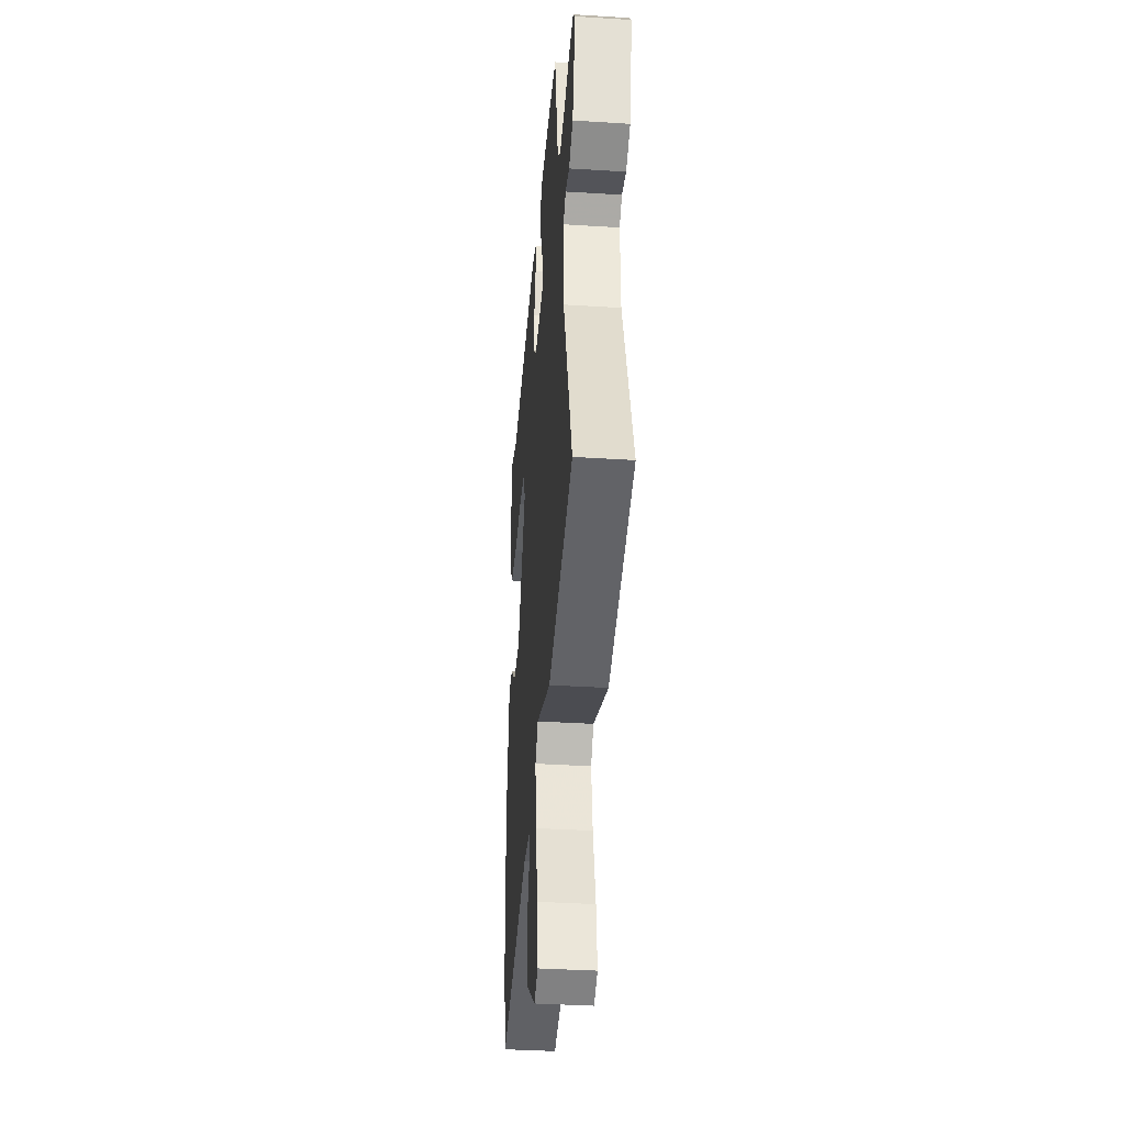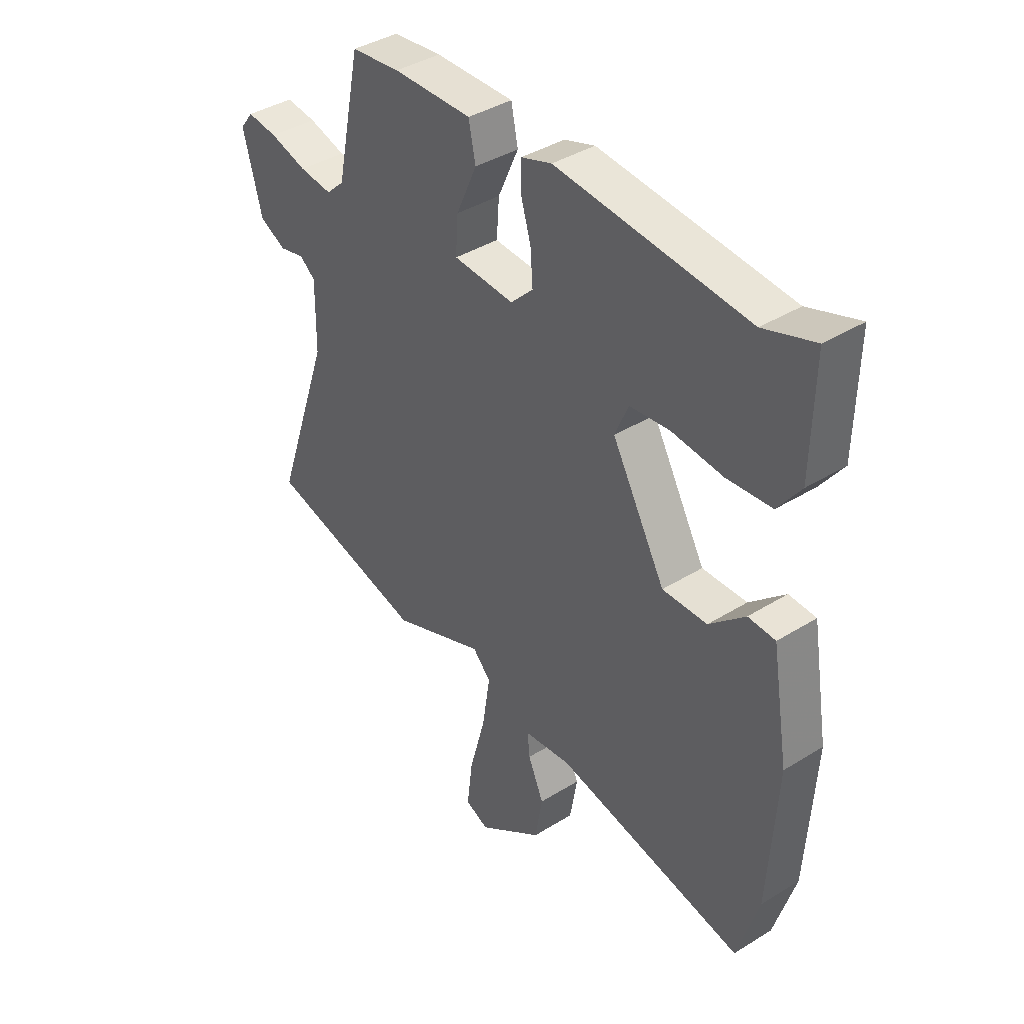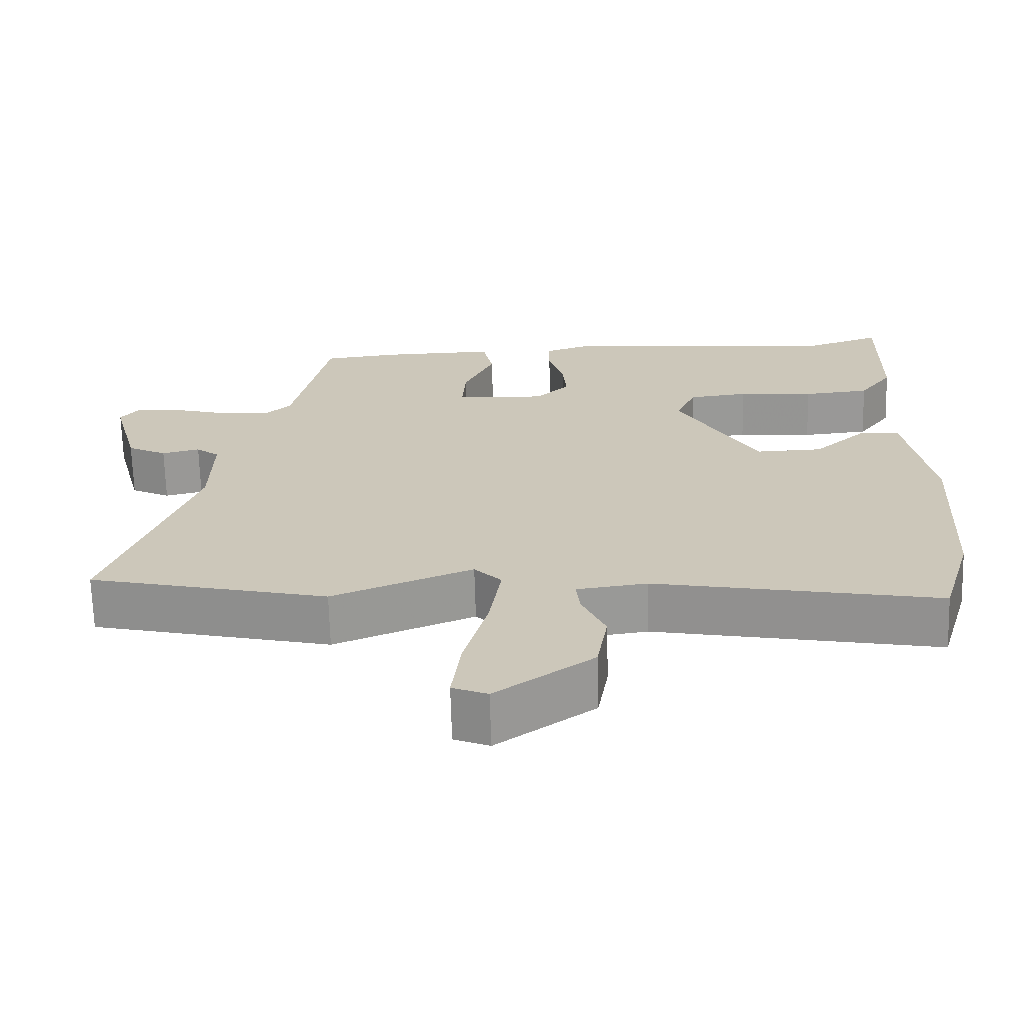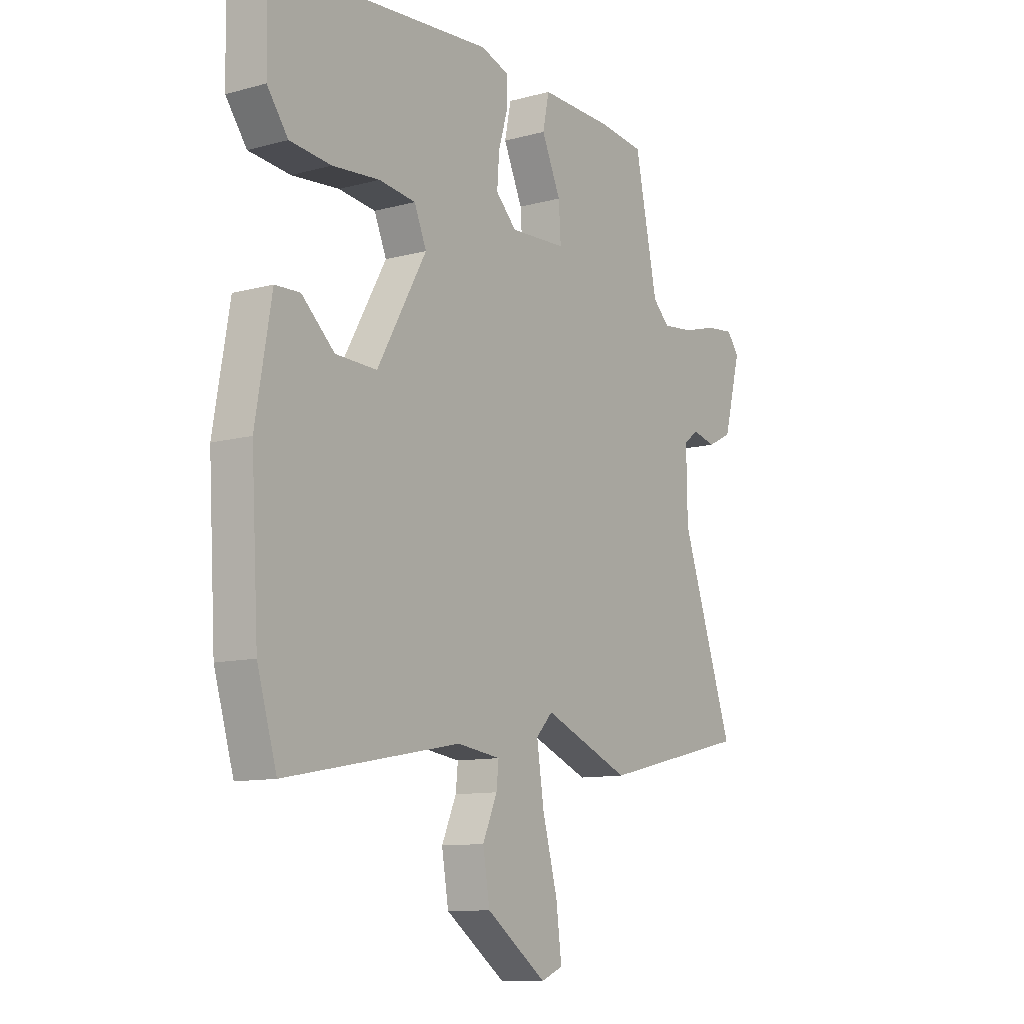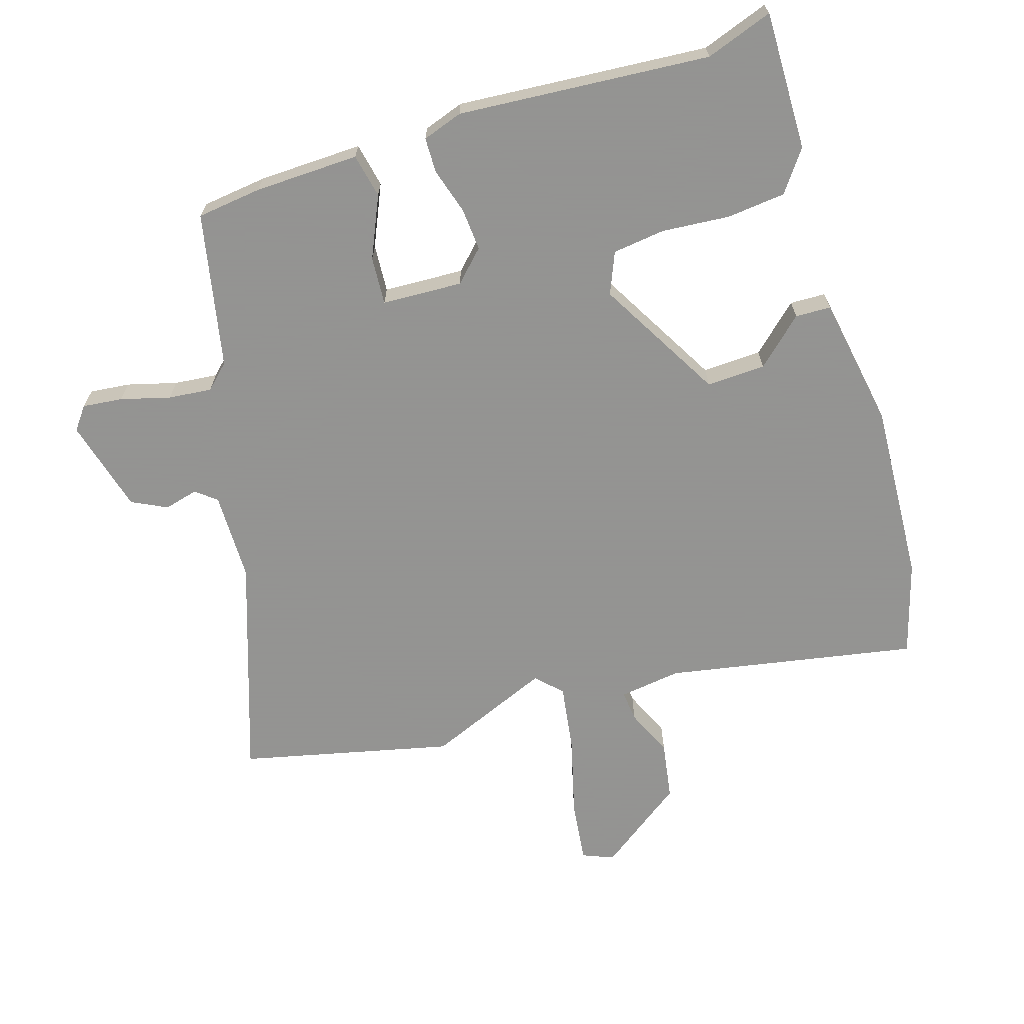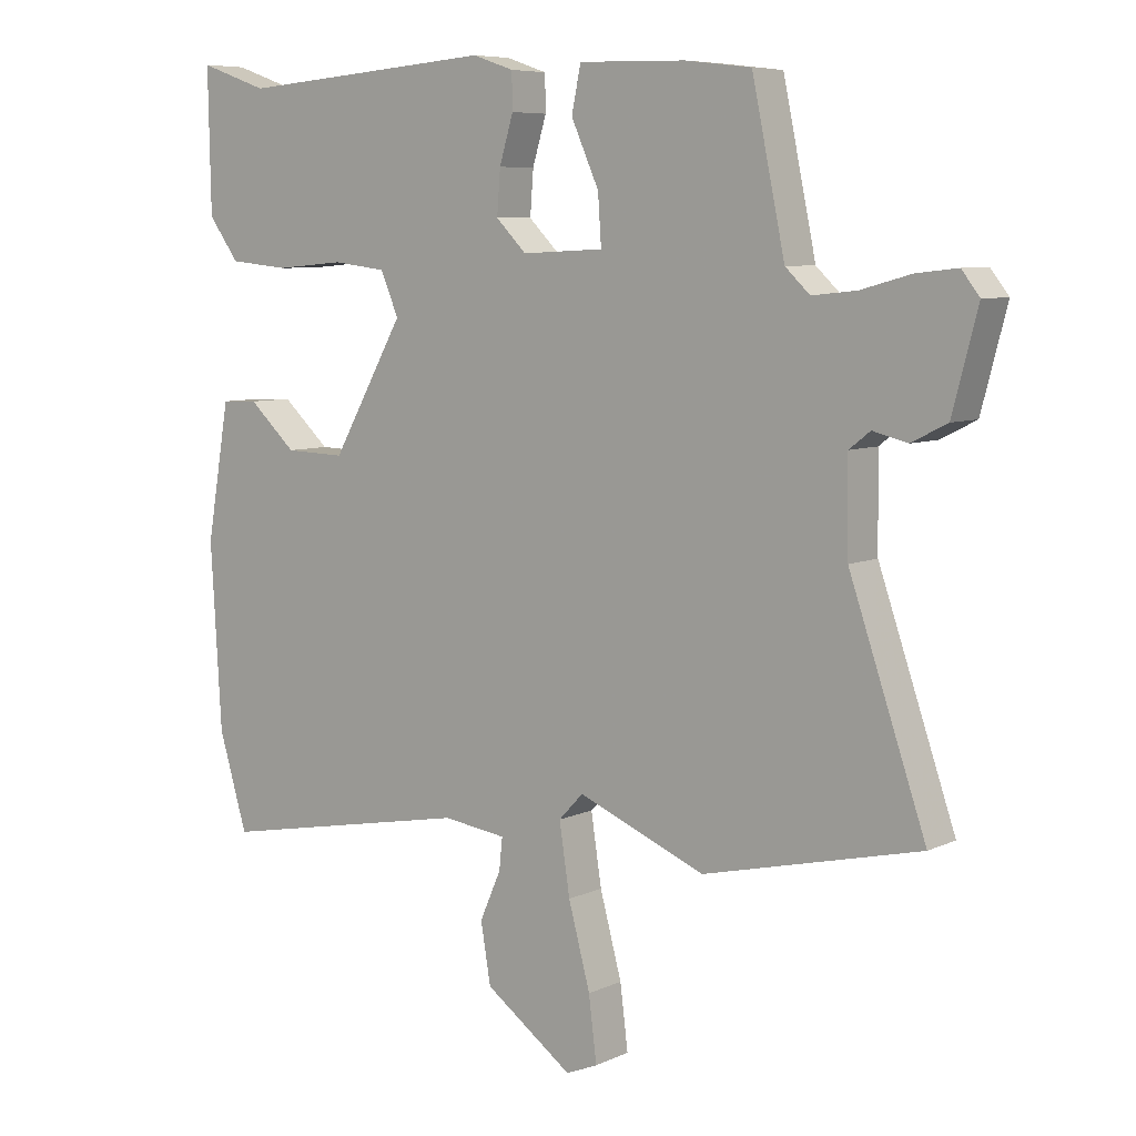
<metadata>
{"format":"obj","ext":"obj","renderer":"f3d","projection":"perspective","resolution":1024,"background":"white","views":[{"elev":-37.7,"azim":-94.6,"up":"+Z"},{"elev":39.9,"azim":52.5,"up":"+Z"},{"elev":-68.2,"azim":1.6,"up":"+Z"},{"elev":-10.7,"azim":124.2,"up":"+Z"},{"elev":-66.9,"azim":17.5,"up":"+Y"},{"elev":7.2,"azim":-142.5,"up":"+Z"}]}
</metadata>
<code>
v -0.338 0.07 -0.538
v -0.665 0.07 -0.461
v -0.549 0.07 -0.124
v -0.547 0.07 0.014
v -0.579 0.07 0.039
v -0.631 0.07 0.026
v -0.685 0.07 0.053
v -0.723 0.07 0.198
v -0.696 0.07 0.233
v -0.634 0.07 0.226
v -0.558 0.07 0.205
v -0.491 0.07 0.198
v -0.454 0.07 0.233
v -0.404 0.07 0.472
v -0.304 0.07 0.484
v -0.143 0.07 0.488
v -0.129 0.07 0.42
v -0.171 0.07 0.326
v -0.176 0.07 0.252
v -0.052 0.07 0.246
v -0.006 0.07 0.292
v -0.011 0.07 0.358
v -0.032 0.07 0.428
v -0.031 0.07 0.482
v 0.031 0.07 0.503
v 0.419 0.07 0.472
v 0.522 0.07 0.508
v 0.518 0.07 0.295
v 0.472 0.07 0.232
v 0.381 0.07 0.223
v 0.277 0.07 0.232
v 0.196 0.07 0.222
v 0.169 0.07 0.158
v 0.278 0.07 -0.035
v 0.369 0.07 -0.032
v 0.441 0.07 0.034
v 0.496 0.07 0.032
v 0.531 0.07 -0.172
v 0.515 0.07 -0.45
v 0.472 0.07 -0.595
v 0.085 0.07 -0.522
v -0.011 0.07 -0.535
v -0.006 0.07 -0.583
v 0.026 0.07 -0.656
v 0.011 0.07 -0.746
v -0.122 0.07 -0.842
v -0.17 0.07 -0.822
v -0.158 0.07 -0.726
v -0.125 0.07 -0.603
v -0.109 0.07 -0.498
v -0.146 0.07 -0.459
v -0.338 0 -0.538
v -0.665 0 -0.461
v -0.549 0 -0.124
v -0.547 0 0.014
v -0.579 0 0.039
v -0.631 0 0.026
v -0.685 0 0.053
v -0.723 0 0.198
v -0.696 0 0.233
v -0.634 0 0.226
v -0.558 0 0.205
v -0.491 0 0.198
v -0.454 0 0.233
v -0.404 0 0.472
v -0.304 0 0.484
v -0.143 0 0.488
v -0.129 0 0.42
v -0.171 0 0.326
v -0.176 0 0.252
v -0.052 0 0.246
v -0.006 0 0.292
v -0.011 0 0.358
v -0.032 0 0.428
v -0.031 0 0.482
v 0.031 0 0.503
v 0.419 0 0.472
v 0.522 0 0.508
v 0.518 0 0.295
v 0.472 0 0.232
v 0.381 0 0.223
v 0.277 0 0.232
v 0.196 0 0.222
v 0.169 0 0.158
v 0.278 0 -0.035
v 0.369 0 -0.032
v 0.441 0 0.034
v 0.496 0 0.032
v 0.531 0 -0.172
v 0.515 0 -0.45
v 0.472 0 -0.595
v 0.085 0 -0.522
v -0.011 0 -0.535
v -0.006 0 -0.583
v 0.026 0 -0.656
v 0.011 0 -0.746
v -0.122 0 -0.842
v -0.17 0 -0.822
v -0.158 0 -0.726
v -0.125 0 -0.603
v -0.109 0 -0.498
v -0.146 0 -0.459
f 46 47 48 49
f 46 49 50
f 43 44 45 46
f 42 43 46 50
f 41 42 50 51
f 39 40 41 51
f 35 36 37 38
f 34 35 38 39
f 28 29 30 31
f 26 27 28 31
f 26 31 32
f 25 26 32
f 22 23 24 25
f 21 22 25 32
f 20 21 32 33
f 15 16 17 18
f 13 14 15 18
f 12 13 18 19
f 8 9 10 11
f 8 11 12
f 5 6 7 8
f 4 5 8 12
f 3 4 12 19
f 51 1 2 3
f 34 39 51 3
f 20 33 34
f 3 19 20 34
f 100 99 98 97
f 101 100 97
f 97 96 95 94
f 101 97 94 93
f 102 101 93 92
f 102 92 91 90
f 89 88 87 86
f 90 89 86 85
f 82 81 80 79
f 82 79 78 77
f 83 82 77
f 83 77 76
f 76 75 74 73
f 83 76 73 72
f 84 83 72 71
f 69 68 67 66
f 69 66 65 64
f 70 69 64 63
f 62 61 60 59
f 63 62 59
f 59 58 57 56
f 63 59 56 55
f 70 63 55 54
f 54 53 52 102
f 54 102 90 85
f 85 84 71
f 85 71 70 54
f 1 52 53 2
f 2 53 54 3
f 3 54 55 4
f 4 55 56 5
f 5 56 57 6
f 6 57 58 7
f 7 58 59 8
f 8 59 60 9
f 9 60 61 10
f 10 61 62 11
f 11 62 63 12
f 12 63 64 13
f 13 64 65 14
f 14 65 66 15
f 15 66 67 16
f 16 67 68 17
f 17 68 69 18
f 18 69 70 19
f 19 70 71 20
f 20 71 72 21
f 21 72 73 22
f 22 73 74 23
f 23 74 75 24
f 24 75 76 25
f 25 76 77 26
f 26 77 78 27
f 27 78 79 28
f 28 79 80 29
f 29 80 81 30
f 30 81 82 31
f 31 82 83 32
f 32 83 84 33
f 33 84 85 34
f 34 85 86 35
f 35 86 87 36
f 36 87 88 37
f 37 88 89 38
f 38 89 90 39
f 39 90 91 40
f 40 91 92 41
f 41 92 93 42
f 42 93 94 43
f 43 94 95 44
f 44 95 96 45
f 45 96 97 46
f 46 97 98 47
f 47 98 99 48
f 48 99 100 49
f 49 100 101 50
f 50 101 102 51
f 51 102 52 1

</code>
